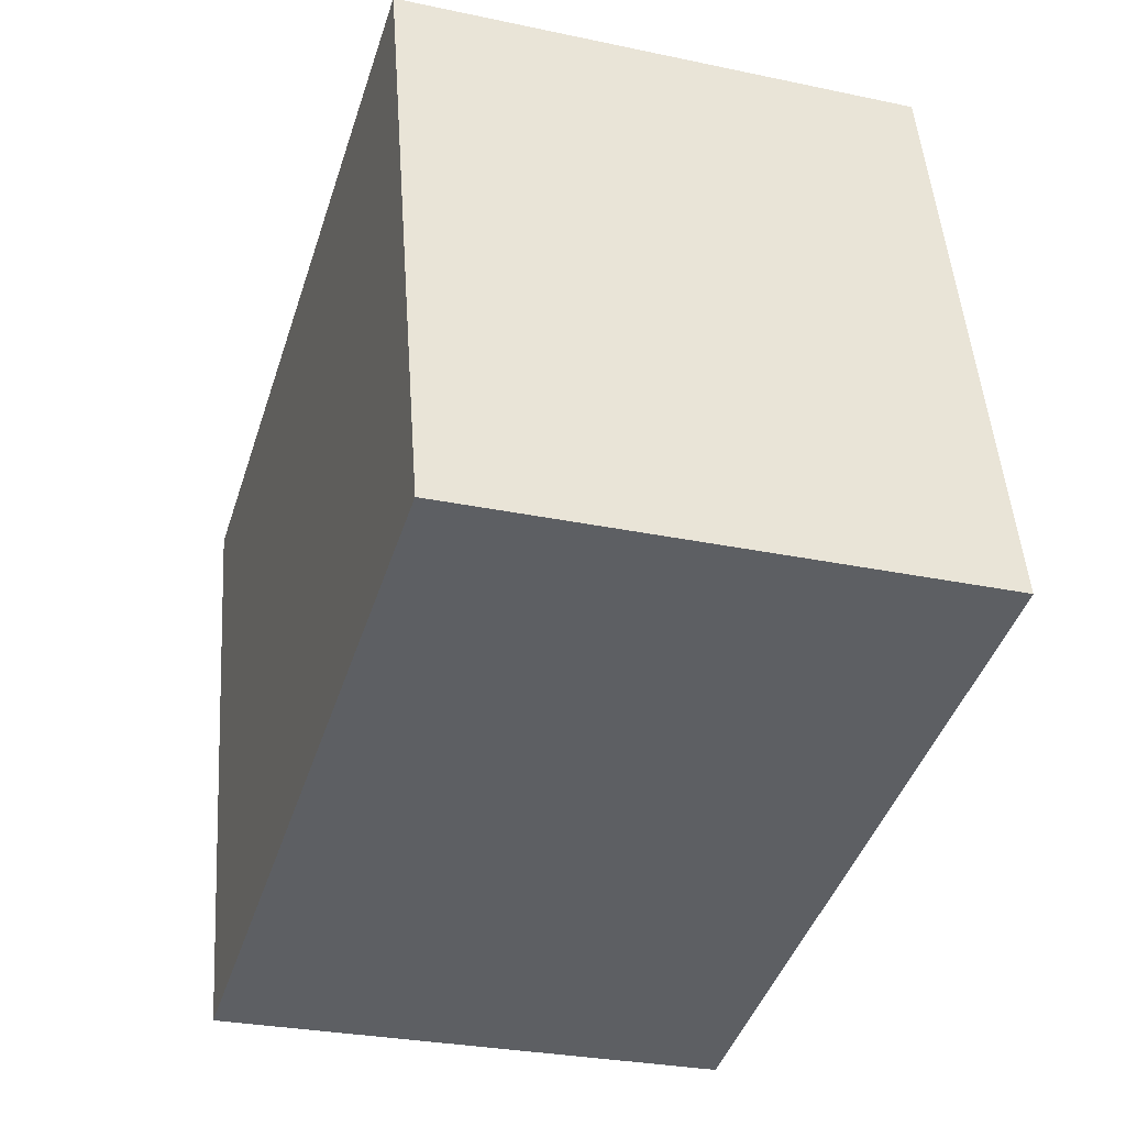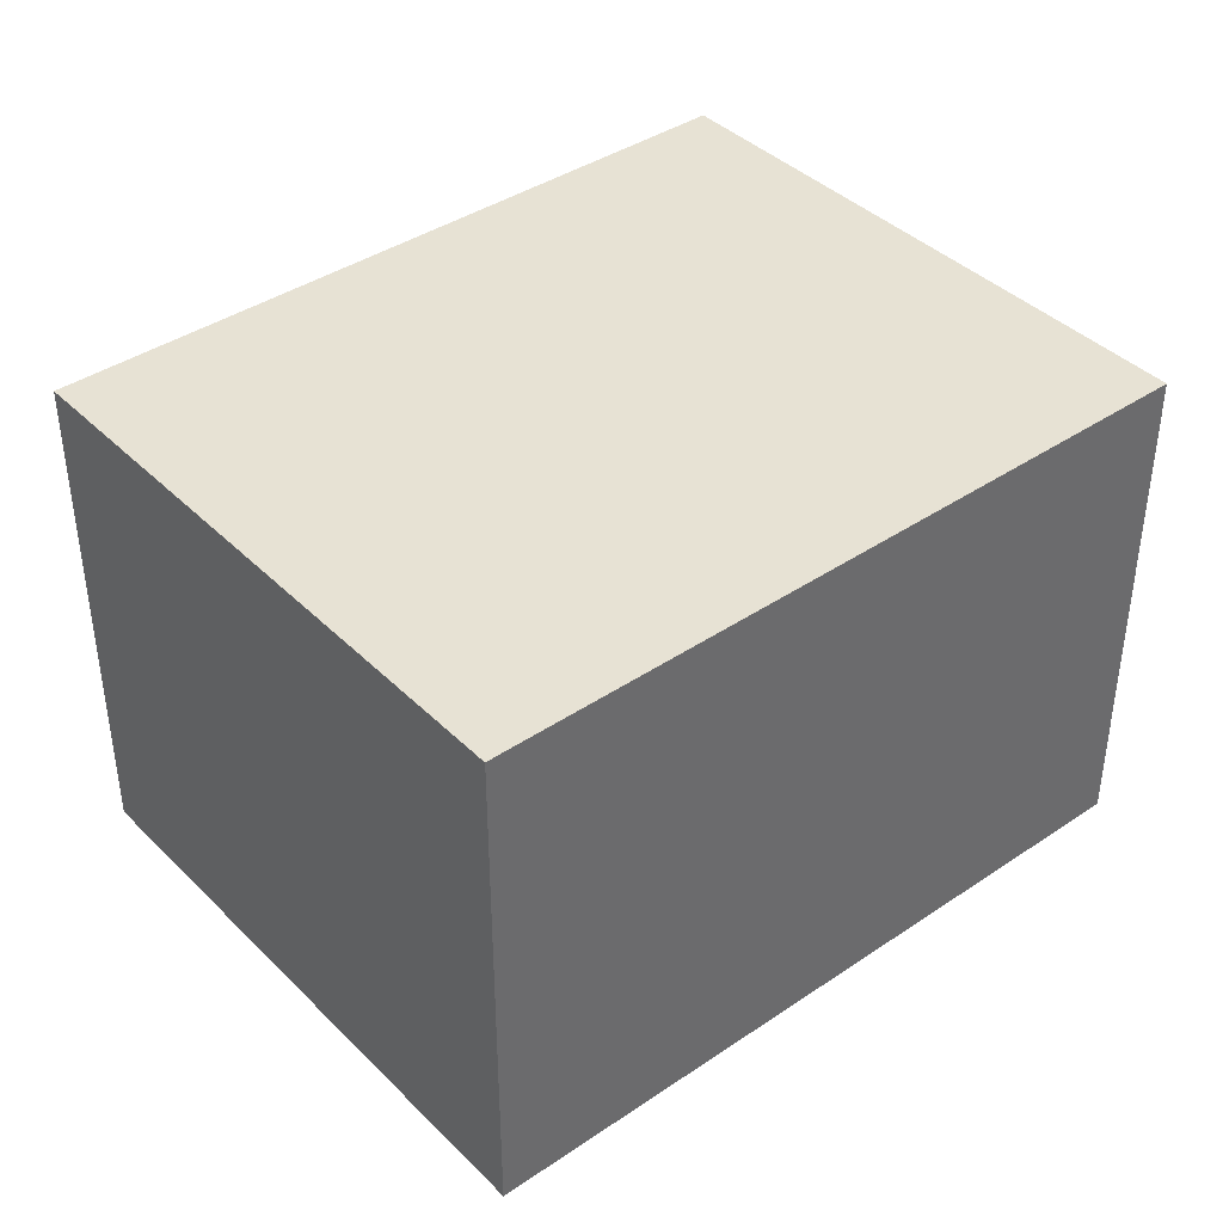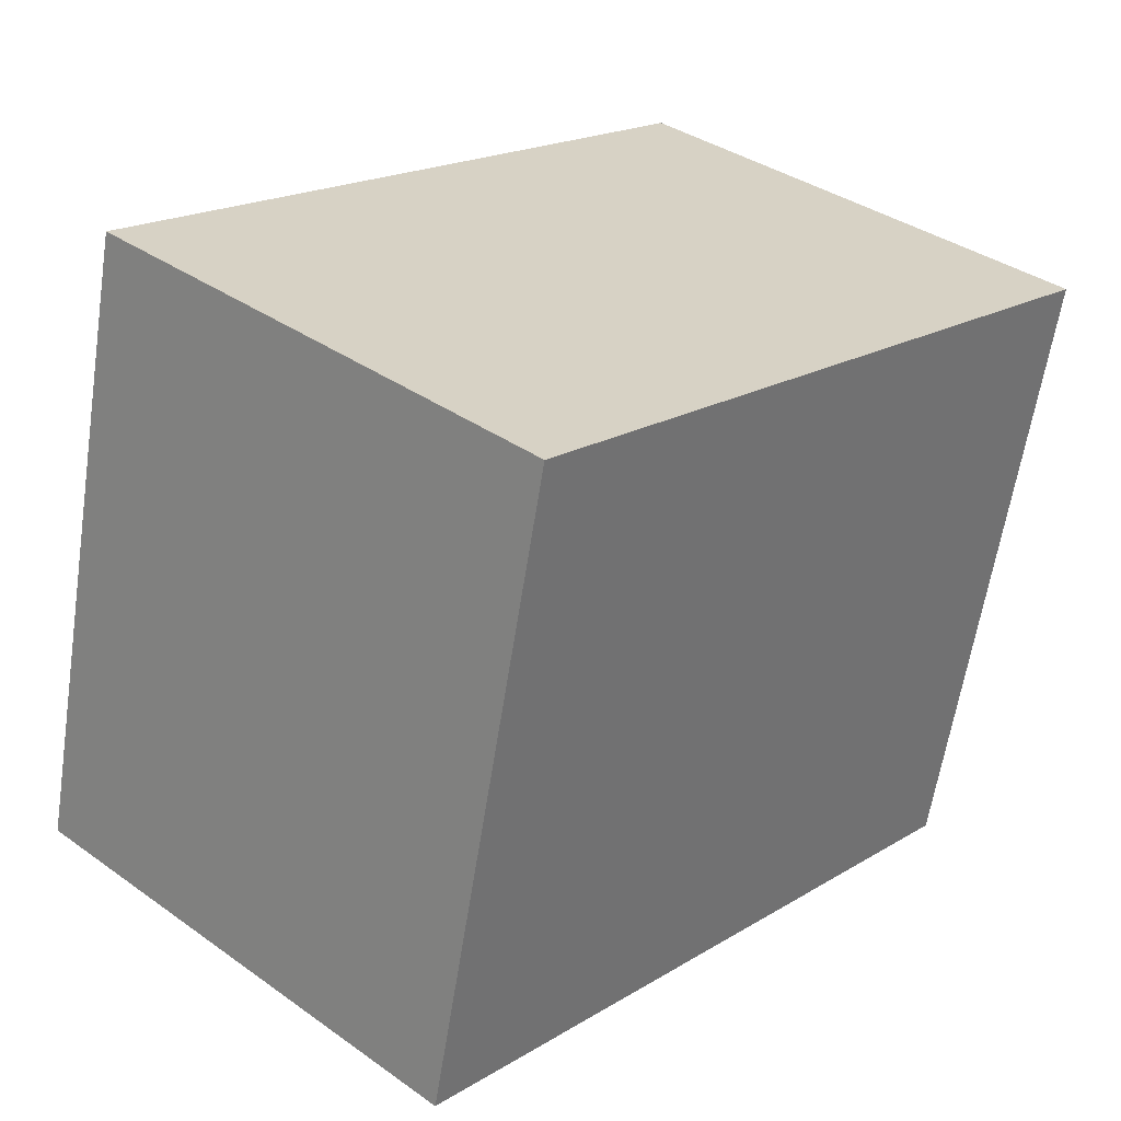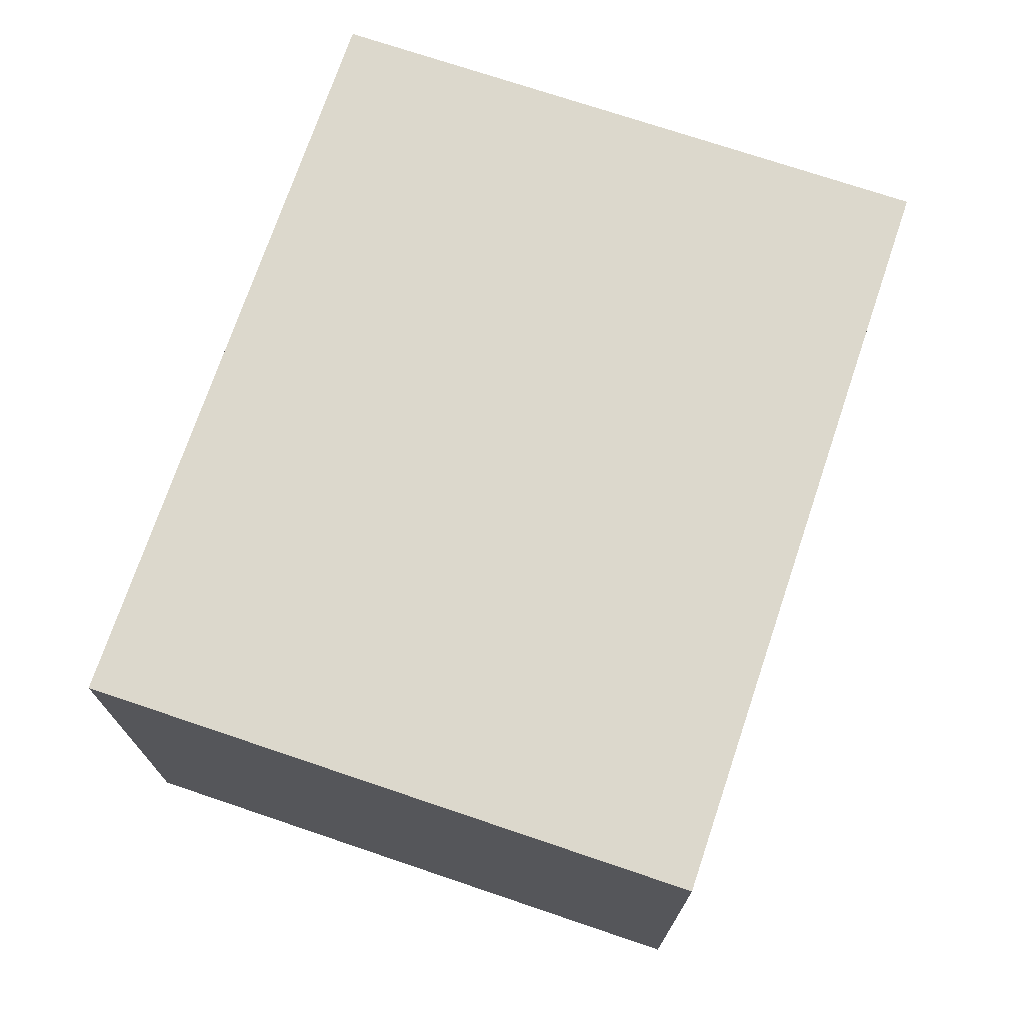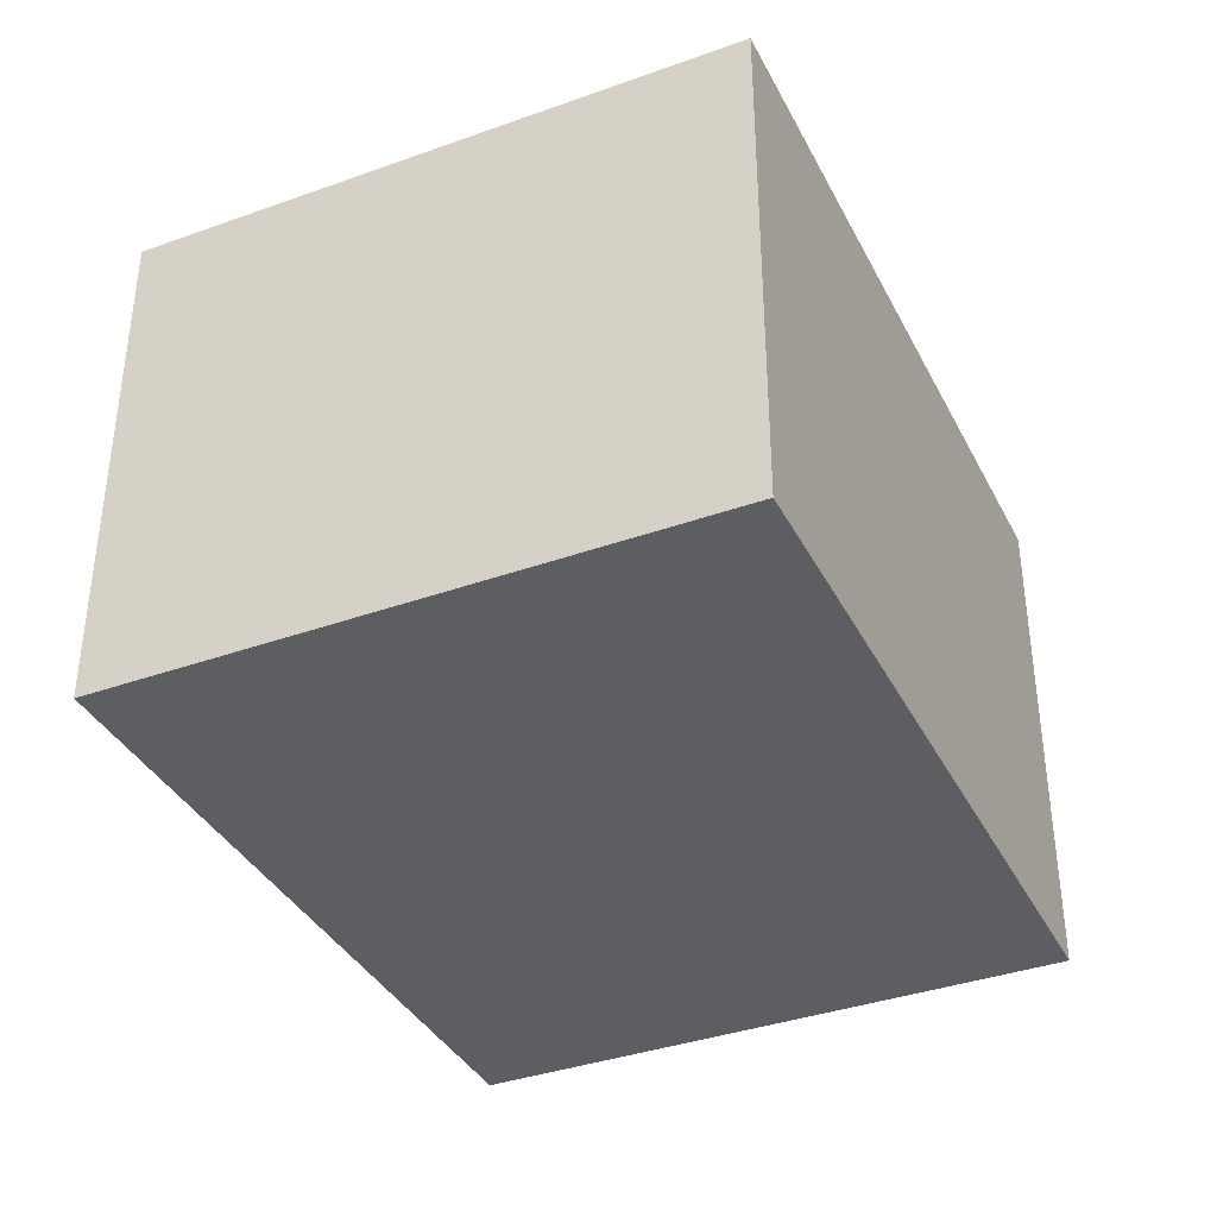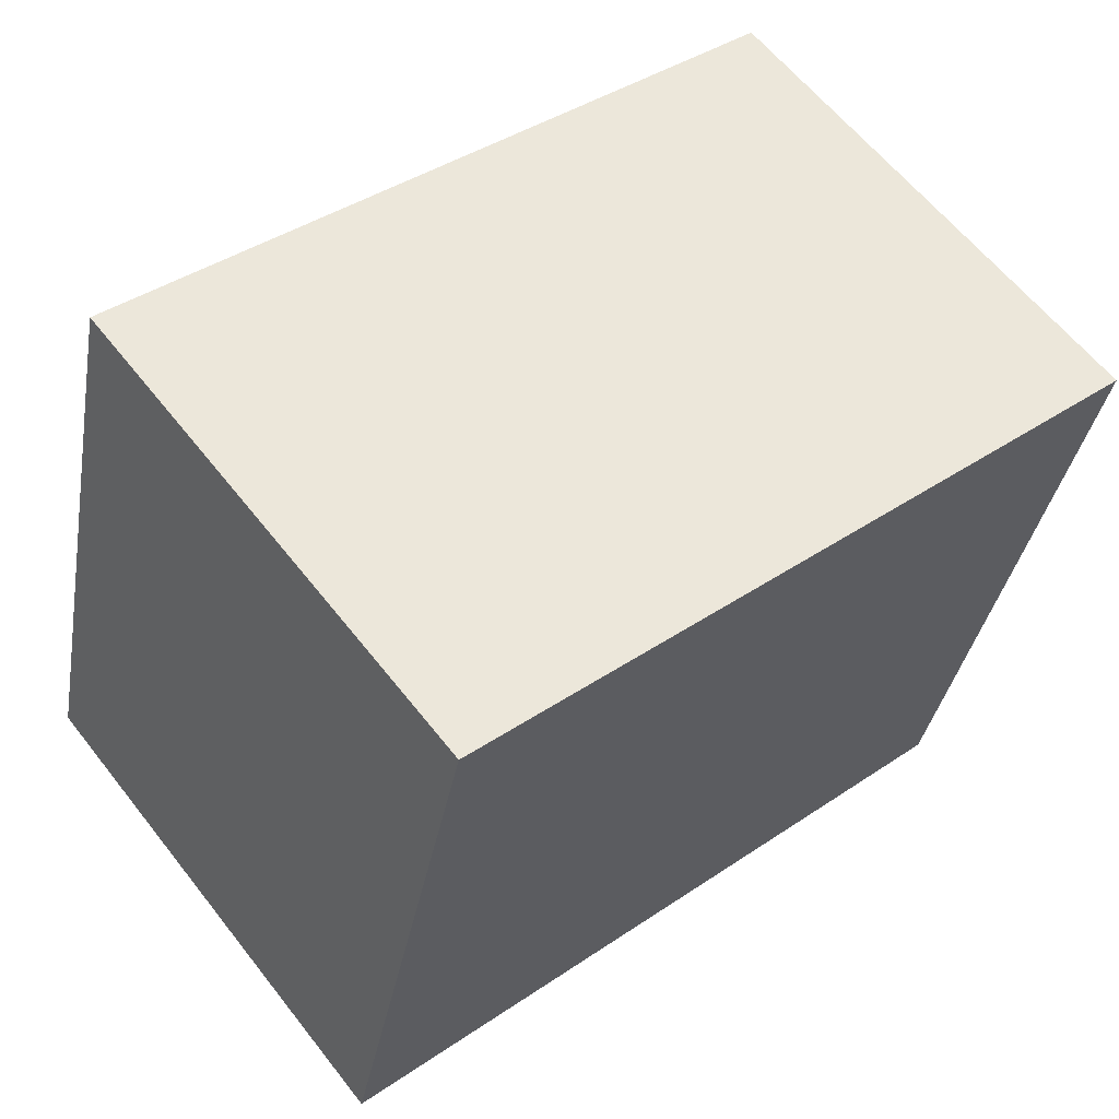
<metadata>
{"format":"obj","ext":"obj","renderer":"f3d","projection":"perspective","resolution":1024,"background":"white","views":[{"elev":-28.5,"azim":72.3,"up":"+Z"},{"elev":40.0,"azim":126.9,"up":"+Y"},{"elev":36.7,"azim":132.5,"up":"+Z"},{"elev":72.7,"azim":-84.6,"up":"+Y"},{"elev":-37.3,"azim":101.4,"up":"+Y"},{"elev":61.3,"azim":142.0,"up":"+Z"}]}
</metadata>
<code>
v  4.198 -6.061e-17 0.9898
v  6.228e-05 2.924 -9.249e-05
v  0 0 0
v  4.198 2.924 0.9897
v  5.004 1.487e-16 -2.428
v  5.004 2.924 -2.429
v  0.8072 2.924 -3.418
v  0.8072 2.093e-16 -3.418
g defaultobject
f 1 2 3
f 2 1 4
f 5 4 1
f 4 5 6
f 7 5 8
f 5 7 6
f 2 8 3
f 8 2 7
f 4 7 2
f 7 4 6
f 3 5 1
f 5 3 8

</code>
